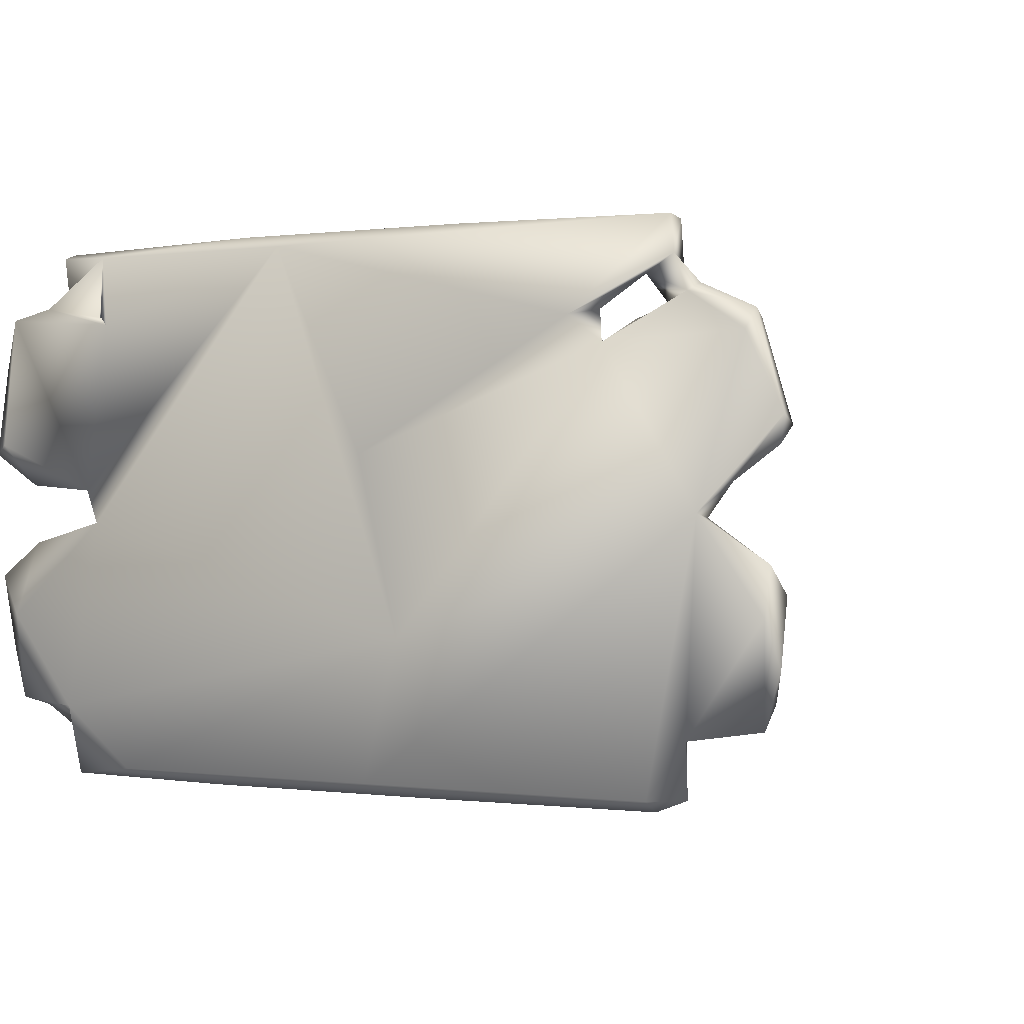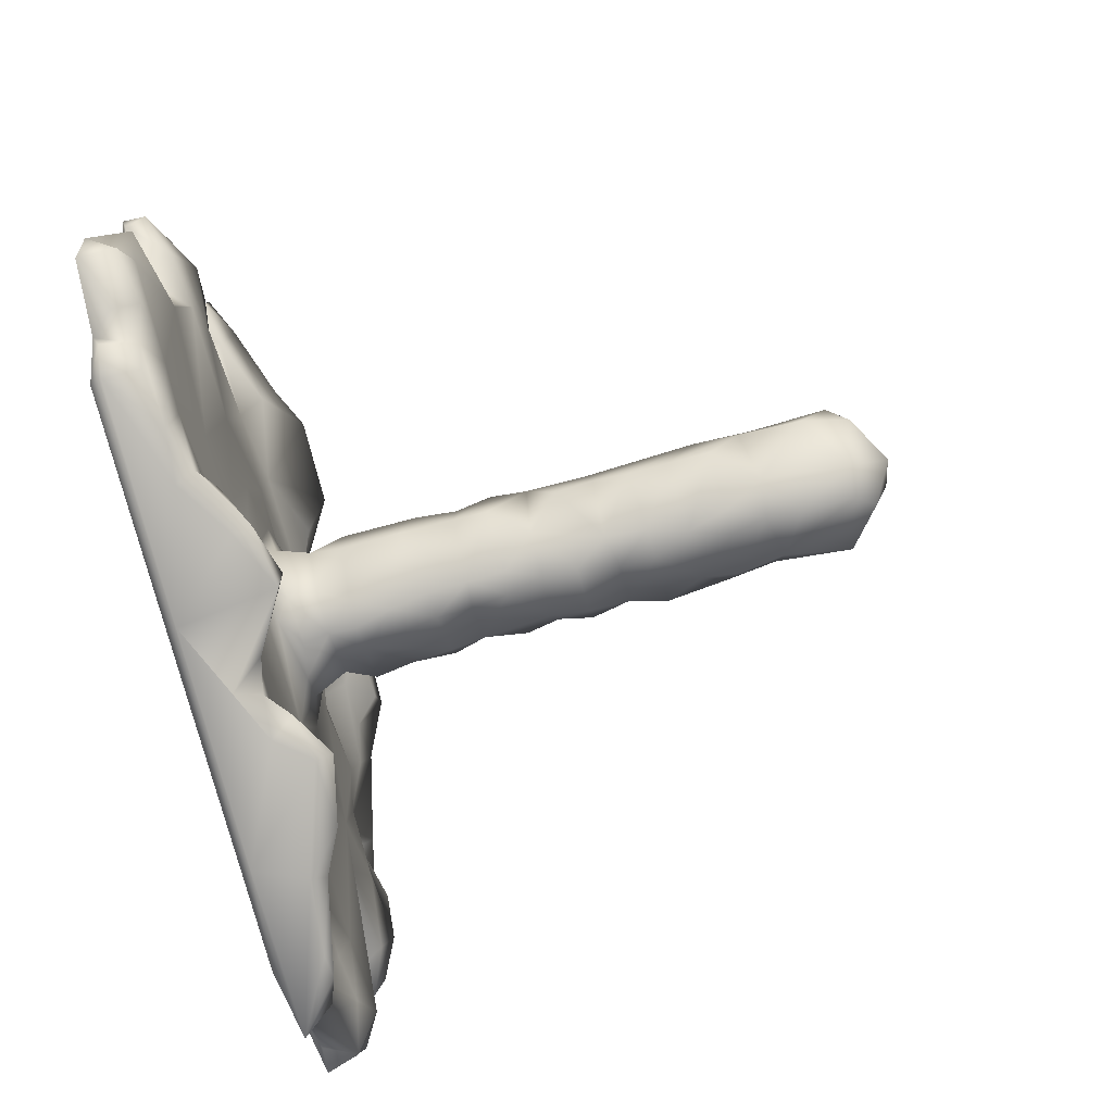
<metadata>
{"format":"obj","ext":"obj","renderer":"f3d","projection":"perspective","resolution":1024,"background":"white","views":[{"elev":0.0,"azim":-153.4,"up":"+Z"},{"elev":-78.9,"azim":-74.8,"up":"+Z"}]}
</metadata>
<code>
o グリッド
v 10.4 601.1 -30.46
v 6.287 601.5 -28.37
v 2.171 601.6 -26.27
v -1.946 601.6 -24.17
v -6.062 601.5 -22.07
v -10.18 601.4 -19.98
v -14.29 601.5 -17.88
v -18.41 601.6 -15.78
v -22.53 601.6 -13.68
v -26.64 601.5 -11.59
v -30.76 601.1 -9.489
v 12.44 601.5 -26.47
v 8.323 601.6 -24.37
v 4.207 601.4 -22.27
v 0.09012 601 -20.18
v -4.026 600.8 -18.08
v -8.143 600.6 -15.98
v -12.26 600.8 -13.88
v -16.38 601 -11.79
v -20.49 601.4 -9.689
v -24.61 601.6 -7.591
v -28.73 601.5 -5.494
v 14.48 601.6 -22.47
v 10.36 601.4 -20.38
v 6.242 600.9 -18.28
v 2.126 600.3 -16.18
v -1.991 600.1 -14.08
v -6.107 600.2 -11.99
v -10.22 600.1 -9.888
v -14.34 600.3 -7.791
v -18.46 600.9 -5.694
v -22.57 601.4 -3.596
v -26.69 601.6 -1.499
v 16.51 601.6 -18.48
v 12.39 601 -16.38
v 8.278 600.3 -14.28
v 4.162 600.4 -12.19
v 0.04506 600.9 -10.09
v -4.071 601.1 -7.991
v -8.188 600.9 -5.893
v -12.3 600.4 -3.796
v -16.42 600.3 -1.698
v -20.54 601 0.3992
v -24.65 601.6 2.497
v 18.55 601.5 -14.48
v 14.43 600.8 -12.39
v 10.31 600.1 -10.29
v 6.197 600.9 -8.19
v 2.081 601.5 -6.093
v -2.036 601.6 -3.995
v -6.152 601.5 -1.898
v -10.27 600.9 0.1996
v -14.39 600.1 2.297
v -18.5 600.8 4.394
v -22.62 601.5 6.492
v 20.58 601.4 -10.49
v 16.47 600.6 -8.39
v 12.35 600.2 -6.292
v 8.233 601.1 -4.195
v 4.116 601.6 -2.097
v 0 601.5 0
v -4.116 601.6 2.097
v -8.233 601.1 4.195
v -12.35 600.2 6.292
v -16.47 600.6 8.39
v -20.58 601.4 10.49
v 22.62 601.5 -6.492
v 18.5 600.8 -4.394
v 14.39 600.1 -2.297
v 10.27 600.9 -0.1996
v 6.152 601.5 1.898
v 2.036 601.6 3.995
v -2.081 601.5 6.093
v -6.197 600.9 8.19
v -10.31 600.1 10.29
v -14.43 600.8 12.39
v -18.55 601.5 14.48
v 24.65 601.6 -2.497
v 20.54 601 -0.3992
v 16.42 600.3 1.698
v 12.3 600.4 3.796
v 8.188 600.9 5.893
v 4.071 601.1 7.991
v -0.04506 600.9 10.09
v -4.162 600.4 12.19
v -8.278 600.3 14.28
v -12.39 601 16.38
v -16.51 601.6 18.48
v 26.69 601.6 1.499
v 22.57 601.4 3.596
v 18.46 600.9 5.694
v 14.34 600.3 7.791
v 10.22 600.1 9.888
v 6.107 600.2 11.99
v 1.991 600.1 14.08
v -2.126 600.3 16.18
v -6.242 600.9 18.28
v -10.36 601.4 20.38
v -14.48 601.6 22.47
v 28.73 601.5 5.494
v 24.61 601.6 7.591
v 20.49 601.4 9.689
v 16.38 601 11.79
v 12.26 600.8 13.88
v 8.143 600.6 15.98
v 4.026 600.8 18.08
v -0.09012 601 20.18
v -4.207 601.4 22.27
v -8.323 601.6 24.37
v -12.44 601.5 26.47
v 30.76 601.1 9.489
v 26.64 601.5 11.59
v 22.53 601.6 13.68
v 18.41 601.6 15.78
v 14.29 601.5 17.88
v 10.18 601.4 19.98
v 6.062 601.5 22.07
v 1.946 601.6 24.17
v -2.171 601.6 26.27
v -6.287 601.5 28.37
v -10.4 601.1 30.46
f 1 2 13 12
f 2 3 14 13
f 3 4 15 14
f 4 5 16 15
f 5 6 17 16
f 6 7 18 17
f 7 8 19 18
f 8 9 20 19
f 9 10 21 20
f 10 11 22 21
f 12 13 24 23
f 13 14 25 24
f 14 15 26 25
f 15 16 27 26
f 16 17 28 27
f 17 18 29 28
f 18 19 30 29
f 19 20 31 30
f 20 21 32 31
f 21 22 33 32
f 23 24 35 34
f 24 25 36 35
f 25 26 37 36
f 26 27 38 37
f 27 28 39 38
f 28 29 40 39
f 29 30 41 40
f 30 31 42 41
f 31 32 43 42
f 32 33 44 43
f 34 35 46 45
f 35 36 47 46
f 36 37 48 47
f 37 38 49 48
f 38 39 50 49
f 39 40 51 50
f 40 41 52 51
f 41 42 53 52
f 42 43 54 53
f 43 44 55 54
f 45 46 57 56
f 46 47 58 57
f 47 48 59 58
f 48 49 60 59
f 49 50 61 60
f 50 51 62 61
f 51 52 63 62
f 52 53 64 63
f 53 54 65 64
f 54 55 66 65
f 56 57 68 67
f 57 58 69 68
f 58 59 70 69
f 59 60 71 70
f 60 61 72 71
f 61 62 73 72
f 62 63 74 73
f 63 64 75 74
f 64 65 76 75
f 65 66 77 76
f 67 68 79 78
f 68 69 80 79
f 69 70 81 80
f 70 71 82 81
f 71 72 83 82
f 72 73 84 83
f 73 74 85 84
f 74 75 86 85
f 75 76 87 86
f 76 77 88 87
f 78 79 90 89
f 79 80 91 90
f 80 81 92 91
f 81 82 93 92
f 82 83 94 93
f 83 84 95 94
f 84 85 96 95
f 85 86 97 96
f 86 87 98 97
f 87 88 99 98
f 89 90 101 100
f 90 91 102 101
f 91 92 103 102
f 92 93 104 103
f 93 94 105 104
f 94 95 106 105
f 95 96 107 106
f 96 97 108 107
f 97 98 109 108
f 98 99 110 109
f 100 101 112 111
f 101 102 113 112
f 102 103 114 113
f 103 104 115 114
f 104 105 116 115
f 105 106 117 116
f 106 107 118 117
f 107 108 119 118
f 108 109 120 119
f 109 110 121 120
o Liquid_Domain
v -9.051 518.3 -16.94
v 32.93 526.8 13.26
v -52.45 553 43.23
v 40.77 550.7 -51.83
v -1.514 569.7 91.92
v 85.64 576.1 26.51
v -76.03 555.4 -13.39
v 101.8 594.4 -9.944
v -27.84 577 -84.5
v 13.77 582.8 -95.72
v -28.98 592.4 88.79
v 22.35 578.8 90.09
v -93.87 583.1 16.75
v 83.32 657.7 44.6
v -90 690.2 28.42
v -94.87 622.4 -27.91
v -33.3 677.9 89.13
v 17.42 693.1 94.14
v 77.49 688.7 -44.45
v -40.35 696.6 -79.89
v 14.2 655.4 -103.8
v 95.72 701.9 13.95
v -95.09 709.1 -6.096
v 10.12 703.4 -94.71
v -12.08 785.2 96.62
v 37.76 751.1 90.21
v -93.69 772.7 26.94
v 87.01 752.9 -40.09
v -15.06 754.2 -101.6
v 18.66 752.7 -100.7
v -34.22 754.3 91.49
v -87.04 753.8 -41.25
v 102.8 773 11.3
v 79.13 807.7 -39.69
v -86.69 814.6 -32.1
v 0.00557 808.5 -97.17
v 27 841.3 92.76
v -21.24 862.1 96.88
v -89.31 861.3 37.16
v -87.81 869.7 -39.78
v -18.21 862.4 -100.7
v 88.64 862.1 38.34
v 105.1 860.8 -13.08
v 23.23 862.4 -99.33
v -27.89 919.2 88.58
v 82.55 917.7 36.9
v -88.86 919.6 -26.08
v 26.43 911.6 -87.59
v 14.58 918 91.54
v -89.07 925.4 26.56
v 88.43 912.7 -23.48
v -21.15 920.8 -92.02
v -34.07 972.4 92.92
v 37.41 967 90.48
v 105.9 969.8 11.57
v 82.09 969.7 -47.54
v -88.64 970.9 -38.01
v 9.886 967.9 -104.2
v -91.61 1014 19.09
v 12.14 1009 94.13
v -14.84 1018 90.85
v 81.08 1019 32.63
v 89.07 1015 -18.5
v -49.03 1018 -70.54
v 75.09 1023 -47.35
v 10.74 1018 -90.59
v 36.84 1059 90.27
v -94.94 1065 31.64
v 104.2 1065 15.39
v -12.56 1064 -103.9
v -21.15 1080 96.62
v -87.86 1070 -40.82
v -89.41 1116 22.82
v 20.44 1070 -100.2
v 19.88 1117 89.81
v -86.87 1120 -28.06
v -23.18 1120 89.02
v 78.1 1116 42.26
v -10.38 1117 -94.86
v 84.45 1120 -30
v 29.3 1121 -83.44
v 26.77 1166 96.32
v -95.22 1176 24.5
v 105.1 1171 13.66
v 87.1 1169 -40.08
v 27.09 1171 -95.24
v -11.55 1170 -104.2
v -34.76 1168 91.49
v -89.33 1195 -33.66
v -27.79 1229 89.95
v 85.1 1225 30.37
v 95.84 1228 -14.86
v -2.064 1227 -96.72
v 25.04 1225 90.81
v 45.11 1278 -81.26
v 22.07 1279 97.3
v -35.98 1281 90.81
v 95.27 1278 30.61
v -95.53 1279 26.72
v -89.62 1277 -36.8
v -27.46 1280 -95.42
v 102.4 1283 -18.18
v 10.22 1281 -104.5
v -13.57 1319 89.5
v 24.66 1318 85.13
v 84.21 1319 22.48
v -91.78 1325 -13.51
v 80.82 1322 -32.07
v -47.92 1323 -70.71
v 10.78 1321 -90.66
v -126.6 1317 -332.3
v -116.8 1321 -369.9
v 108.8 1316 -357.8
v -228.7 1335 355.3
v -106.7 1336 355.7
v 103.1 1337 362.4
v 226.4 1341 360.4
v 106.3 1346 328.6
v 209.4 1345 336.2
v 33.99 1364 96.15
v -78.75 1343 42.7
v 97.87 1364 33.56
v -107.2 1371 -10.4
v 103 1371 -34.98
v 12.71 1355 -96.92
v -175.5 1363 -303.5
v 101.7 1356 -306.8
v 48.3 1352 -354.8
v 203.5 1338 -357.6
v -197.9 1331 -361.8
v -36.06 1369 -358.7
v 107.4 1339 -371
v -289.5 1363 356.9
v -98.64 1365 371.5
v 72.85 1371 371.1
v 242.5 1381 371.6
v -71.16 1369 325.6
v -172.8 1396 265.8
v -50.27 1362 -85.5
v 65.4 1368 -79.4
v -72.81 1369 -305.4
v -252.1 1363 -330.9
v 265 1370 -356.9
v -286.3 1381 -361.3
v -197.1 1357 -371.7
v 256.9 1389 -371.2
v -6.006 1398 350.1
v 306.2 1381 354.8
v 54.29 1376 319.7
v 240.1 1378 308.2
v 170.4 1379 301.7
v -41.81 1365 92.46
v -29.72 1378 -112.5
v 206.4 1365 -326.9
v -274 1406 -372
v -389.9 1396 358.5
v -260.3 1375 371.5
v 0.4139 1428 369.8
v -287 1377 305.9
v 292.8 1388 280.6
v -5.654 1393 260.1
v 115.2 1396 253.3
v -122 1392 107.2
v 77.99 1393 142.6
v -295.4 1397 68.52
v -201.4 1393 -88.65
v -120.4 1391 -129.1
v -297.8 1398 -120.5
v -177 1395 -179.2
v 123.2 1391 -110.8
v 170.7 1393 -169.8
v 59.7 1392 -264.7
v -31.96 1390 -265.1
v -154.4 1392 -206.5
v -220.3 1381 -301.9
v 12.38 1381 -355.3
v 397.3 1400 -353.9
v 362 1401 -366.4
v -1.234 1414 -370.9
v 68.9 1384 -373.1
v 225.8 1458 -374.2
v -360.3 1415 370.9
v 177.6 1458 374.6
v 403.2 1408 369.3
v 427.1 1410 316
v -385 1414 300.5
v -278.2 1404 236.3
v 174.7 1421 264.1
v 291.9 1399 250.5
v -456.4 1405 236.5
v 170.3 1405 226.3
v 421.2 1422 247.7
v 497.1 1400 236.7
v 562.9 1408 232.8
v 334.7 1403 177
v -422.8 1400 158.4
v 178.7 1398 179.3
v 587.1 1421 124.5
v -168.8 1398 184
v 163.5 1396 39.98
v 314.1 1396 42.69
v 419.9 1393 105.7
v -538 1408 77.08
v 517.8 1403 69.17
v -194.9 1395 56.08
v -458.6 1395 52.56
v 382.3 1407 36.37
v -477.5 1415 -7.309
v 422.2 1408 -28.28
v -471.7 1394 -83.43
v 538.5 1400 -133.5
v 535.4 1408 -74.86
v 190.6 1399 -170.2
v 416.5 1400 -166.6
v -545.3 1406 -196.4
v 216.8 1400 -253
v -410.5 1405 -208.3
v 548.8 1420 -245.9
v 410.8 1409 -236.2
v 476.2 1401 -243.2
v -493.8 1404 -252.8
v -347.6 1397 -262.2
v 313.1 1404 -259.1
v -189.9 1397 -264.5
v -448.1 1413 -288.4
v -421 1407 -356.8
v -344.7 1398 -367.4
v -102.2 1457 -374.4
v -444.5 1422 367
v 479.9 1445 367.5
v 471 1434 312.1
v -446.8 1419 311.4
v -462.2 1440 266.2
v 425.3 1452 276.7
v -346.8 1452 256.2
v 478.5 1418 276.6
v 561.9 1431 272.6
v -504.1 1404 239.9
v -323.6 1419 226.8
v 380 1428 246.7
v -364.5 1415 198.3
v 408 1409 192.9
v 596.9 1452 202.2
v 591.5 1435 81.81
v 541.7 1457 38.41
v -526.9 1456 37.46
v 424.8 1427 33.83
v 431.1 1448 -14.56
v -541.5 1431 -47.47
v -582.2 1416 -102.6
v 593.9 1433 -114.7
v -498.8 1439 -274.2
v 425.7 1428 -279.9
v 467.7 1455 -307.6
v 448.5 1422 -308.3
v 461.8 1456 -370.8
v -424.2 1455 -373.1
v -147.9 1457 374.6
v -454.2 1469 319.9
v 507.9 1469 289.4
v -484.3 1457 282.6
v -556.2 1433 236.7
v -397.9 1456 241.1
v -358.1 1472 212.7
v -595.1 1432 106.2
v 608 1460 83.39
v -588.6 1458 82.17
v 438.8 1471 30.46
v 597.8 1458 -92.72
v -590.1 1461 -191.7
v 576.6 1459 -197.3
v -567.8 1416 -236.8
v -570.5 1464 -266.5
v 516.4 1458 -275.2
v -464.3 1449 -357.1
v -449.8 1468 368.8
v -412.1 1458 296.5
v 425 1458 275.5
v 425.5 1461 275.2
v 567.8 1470 275.1
v -447.1 1466 255.8
v -557.5 1457 249.3
v -596.8 1467 119
v -484.8 1472 -1.003
v -577.6 1463 -63.77
v 535.1 1460 -44.36
v -469.7 1469 -281.9
v 556 1463 -265.7
v 120.4 1473 357.6
v 409.7 1474 357
v 478.6 1470 359.6
v 472.9 1469 313.4
v -472.3 1471 272.4
v -311.1 1473 249.1
v 406.2 1471 262.5
v -548.3 1472 221.9
v 586.3 1472 96.43
v 421.3 1473 -15.26
v -7.016 1474 76.02
v -63.4 1473 -166.6
v -573 1473 -128.1
v 563.2 1473 -147.5
v 470.3 1472 -274.8
v -14.96 1474 -358.1
v 368.4 1474 -358.3
v -418.2 1473 -358.1
f 126 124 122
f 123 126 122
f 122 124 128
f 123 122 125
f 133 126 123
f 123 127 133
f 129 127 123
f 125 129 123
f 122 128 130
f 131 122 130
f 125 122 131
f 126 132 124
f 128 124 134
f 129 125 131
f 132 134 124
f 137 128 134
f 137 130 128
f 127 135 133
f 126 139 132
f 132 139 138
f 126 133 139
f 135 139 133
f 138 134 132
f 136 134 138
f 136 137 134
f 127 129 135
f 131 140 129
f 141 130 137
f 142 140 131
f 131 130 142
f 130 141 142
f 135 129 143
f 135 143 139
f 136 144 137
f 140 143 129
f 137 144 141
f 142 145 140
f 141 145 142
f 138 146 152
f 139 146 138
f 147 146 139
f 138 152 136
f 139 143 147
f 136 152 148
f 147 143 154
f 136 148 144
f 140 149 143
f 149 154 143
f 141 144 153
f 149 140 145
f 150 145 141
f 145 150 151
f 145 151 149
f 150 141 153
f 148 152 146
f 148 156 144
f 156 153 144
f 149 155 154
f 150 153 157
f 153 156 157
f 151 150 157
f 158 146 147
f 147 154 158
f 151 155 149
f 151 157 155
f 160 148 146
f 156 148 161
f 157 156 162
f 158 159 146
f 159 160 146
f 154 163 158
f 163 154 164
f 155 164 154
f 155 165 164
f 161 162 156
f 165 155 157
f 157 162 165
f 166 160 159
f 158 163 167
f 160 171 148
f 171 168 148
f 168 161 148
f 164 165 172
f 162 161 173
f 159 170 166
f 170 159 158
f 158 167 170
f 166 171 160
f 167 163 164
f 167 164 172
f 165 169 172
f 173 161 168
f 165 162 169
f 162 173 169
f 166 170 174
f 170 167 175
f 167 172 176
f 172 177 176
f 172 169 177
f 178 173 168
f 179 177 169
f 169 173 179
f 170 181 174
f 170 175 181
f 174 171 166
f 176 175 167
f 171 180 168
f 174 180 171
f 168 180 178
f 185 173 178
f 185 179 173
f 181 182 174
f 182 180 174
f 175 183 181
f 176 183 175
f 183 176 184
f 180 185 178
f 176 177 184
f 186 184 177
f 187 186 177
f 187 177 179
f 185 187 179
f 182 181 188
f 189 180 182
f 181 183 188
f 190 188 183
f 184 190 183
f 180 189 193
f 193 185 180
f 185 193 191
f 187 185 191
f 186 187 195
f 195 187 191
f 182 188 192
f 182 192 189
f 184 186 190
f 188 196 192
f 199 188 190
f 194 197 189
f 189 197 193
f 190 186 201
f 186 195 201
f 192 196 198
f 198 189 192
f 188 199 196
f 194 189 198
f 190 201 199
f 200 193 197
f 195 202 201
f 191 193 200
f 195 200 202
f 195 191 200
f 198 203 209
f 196 203 198
f 196 199 203
f 209 194 198
f 205 203 199
f 194 204 197
f 199 201 205
f 197 204 210
f 206 205 201
f 206 201 202
f 200 207 202
f 208 207 200
f 204 194 209
f 210 200 197
f 208 200 210
f 202 207 206
f 211 209 203
f 211 204 209
f 203 212 215
f 205 212 203
f 212 205 213
f 206 213 205
f 208 210 214
f 214 207 208
f 203 215 211
f 206 216 213
f 207 216 206
f 207 214 216
f 211 217 218
f 211 215 217
f 215 219 217
f 220 211 218
f 215 212 219
f 211 220 204
f 219 212 213
f 222 210 221
f 214 210 222
f 204 220 210
f 219 213 223
f 213 216 223
f 214 222 224
f 224 216 214
f 210 220 221
f 218 217 225
f 226 225 217
f 217 219 226
f 220 218 242
f 242 228 220
f 219 223 227
f 227 223 229
f 228 221 220
f 223 216 229
f 230 221 228
f 230 222 221
f 230 231 222
f 231 216 224
f 222 231 224
f 218 225 242
f 226 219 227
f 216 231 229
f 233 232 251
f 238 237 240
f 240 237 239
f 225 226 241
f 228 242 244
f 229 243 227
f 243 229 245
f 231 230 260
f 231 260 246
f 248 249 234
f 248 234 250
f 263 251 232
f 252 232 233
f 233 251 266
f 253 234 249
f 250 234 253
f 254 235 278
f 236 278 235
f 236 255 278
f 238 257 237
f 237 257 256
f 237 256 239
f 256 270 239
f 235 259 236
f 259 235 280
f 225 241 273
f 225 273 242
f 226 227 241
f 241 227 243
f 260 228 244
f 228 260 230
f 229 231 261
f 229 261 245
f 261 231 246
f 263 232 247
f 262 247 232
f 232 252 262
f 248 250 275
f 250 264 275
f 251 263 265
f 251 265 266
f 253 249 301
f 250 253 267
f 264 250 267
f 236 268 255
f 257 238 269
f 236 258 268
f 269 238 271
f 240 271 238
f 235 254 280
f 259 258 236
f 271 240 272
f 240 239 272
f 244 242 273
f 246 260 274
f 261 246 274
f 296 263 247
f 293 297 249
f 248 293 249
f 265 276 266
f 277 254 278
f 268 279 255
f 256 268 270
f 277 280 254
f 270 268 282
f 281 269 271
f 272 281 271
f 259 280 308
f 258 259 282
f 268 258 282
f 239 270 283
f 272 239 283
f 283 270 282
f 284 241 285
f 241 284 273
f 243 285 241
f 321 285 243
f 273 284 244
f 321 243 245
f 284 326 288
f 288 326 287
f 244 284 288
f 289 327 331
f 286 327 289
f 291 321 245
f 245 261 291
f 288 287 290
f 260 244 288
f 274 260 288
f 274 291 261
f 291 274 288
f 295 288 290
f 288 295 294
f 291 288 294
f 293 291 294
f 293 292 291
f 294 297 293
f 293 275 337
f 296 247 345
f 262 345 247
f 294 345 262
f 248 275 293
f 344 337 275
f 296 343 265
f 263 296 265
f 265 343 348
f 262 252 294
f 297 294 252
f 264 344 275
f 298 344 264
f 298 264 299
f 233 266 349
f 252 233 300
f 297 252 300
f 301 249 297
f 253 301 302
f 299 264 267
f 277 278 303
f 278 255 379
f 268 256 279
f 257 304 256
f 269 305 257
f 305 269 306
f 353 307 277
f 307 280 277
f 269 281 361
f 306 269 361
f 307 308 280
f 281 272 309
f 283 309 272
f 309 310 281
f 310 361 281
f 282 259 320
f 314 313 363
f 283 282 318
f 312 283 318
f 310 312 318
f 360 362 308
f 259 308 320
f 318 282 320
f 315 314 363
f 317 311 359
f 361 316 363
f 318 320 285
f 321 318 285
f 322 310 318
f 316 310 322
f 363 316 323
f 315 363 323
f 308 362 317
f 317 359 324
f 320 308 286
f 285 320 284
f 323 316 322
f 319 315 325
f 315 323 325
f 308 317 286
f 320 286 326
f 317 324 327
f 286 317 327
f 284 320 326
f 322 318 321
f 323 322 328
f 325 323 328
f 327 329 331
f 326 286 287
f 292 321 291
f 322 330 328
f 287 286 289
f 329 371 331
f 332 330 322
f 333 330 332
f 322 321 334
f 335 322 334
f 331 371 336
f 332 322 335
f 321 292 334
f 289 331 338
f 287 289 290
f 335 334 337
f 331 336 338
f 289 338 343
f 337 334 292
f 335 337 344
f 340 335 344
f 332 335 341
f 336 393 342
f 338 336 342
f 290 289 343
f 295 290 345
f 341 339 332
f 340 341 335
f 345 290 343
f 295 345 294
f 337 292 293
f 342 346 338
f 345 343 296
f 348 338 346
f 343 338 348
f 344 298 376
f 348 346 347
f 265 348 276
f 266 276 349
f 301 297 300
f 253 302 267
f 277 303 350
f 277 350 353
f 351 305 352
f 352 305 306
f 361 355 306
f 352 306 357
f 308 307 356
f 357 314 358
f 359 311 354
f 356 360 308
f 283 312 309
f 310 309 312
f 314 357 313
f 358 314 315
f 362 311 317
f 310 316 361
f 313 361 363
f 364 315 319
f 359 383 386
f 359 386 324
f 325 365 319
f 366 365 325
f 367 327 324
f 328 368 325
f 366 325 368
f 327 367 329
f 328 330 368
f 330 369 368
f 370 371 329
f 372 333 332
f 373 342 393
f 344 374 340
f 340 374 341
f 373 346 342
f 375 341 374
f 339 341 375
f 376 374 344
f 396 347 346
f 376 298 377
f 347 396 378
f 347 378 348
f 377 298 299
f 278 379 303
f 397 380 350
f 352 412 351
f 350 380 353
f 398 353 354
f 307 353 398
f 354 353 382
f 306 355 357
f 357 381 352
f 381 357 358
f 403 359 382
f 359 354 382
f 313 355 361
f 354 311 402
f 311 384 402
f 358 315 364
f 359 403 383
f 311 362 384
f 384 362 385
f 319 365 387
f 388 324 386
f 366 387 365
f 366 368 389
f 369 330 407
f 330 333 407
f 333 390 407
f 372 390 333
f 336 371 391
f 372 332 392
f 339 392 332
f 391 393 336
f 373 393 394
f 395 339 375
f 346 373 408
f 374 376 375
f 276 348 378
f 299 267 377
f 303 397 350
f 303 379 397
f 279 379 255
f 256 304 279
f 279 304 379
f 305 304 257
f 305 351 304
f 352 413 412
f 380 382 353
f 381 413 352
f 398 356 307
f 399 357 355
f 400 357 399
f 358 401 381
f 398 354 402
f 313 400 355
f 400 313 357
f 358 364 401
f 360 356 385
f 385 362 360
f 383 403 404
f 386 383 404
f 319 387 364
f 404 388 386
f 324 388 367
f 405 329 367
f 369 389 368
f 370 405 406
f 405 370 329
f 369 407 419
f 406 371 370
f 406 391 371
f 390 372 392
f 391 394 393
f 392 339 409
f 373 394 408
f 339 395 409
f 346 408 396
f 376 377 375
f 349 276 378
f 300 233 349
f 301 300 349
f 301 349 302
f 267 302 377
f 397 379 410
f 379 304 410
f 410 304 411
f 411 304 412
f 304 351 412
f 410 415 397
f 413 411 412
f 397 415 380
f 380 414 382
f 398 414 380
f 415 398 380
f 356 398 415
f 399 355 416
f 399 416 411
f 400 399 411
f 413 381 411
f 381 400 411
f 382 414 403
f 414 398 402
f 355 400 416
f 381 416 400
f 403 414 417
f 410 420 415
f 416 410 411
f 384 385 402
f 356 415 385
f 402 385 414
f 403 417 404
f 381 401 416
f 385 417 414
f 401 389 416
f 418 389 401
f 364 418 401
f 416 389 410
f 364 387 418
f 389 419 410
f 367 388 404
f 417 405 404
f 385 405 417
f 415 420 385
f 405 367 404
f 366 389 418
f 387 366 418
f 369 419 389
f 421 385 420
f 421 405 385
f 405 422 406
f 410 421 420
f 407 423 419
f 419 421 410
f 390 423 407
f 422 391 406
f 423 424 419
f 390 392 423
f 421 425 405
f 425 427 405
f 391 422 394
f 408 394 422
f 419 424 421
f 423 409 424
f 423 392 409
f 405 408 422
f 427 408 405
f 424 426 421
f 409 395 424
f 375 424 395
f 426 425 421
f 424 375 377
f 408 427 396
f 424 377 426
f 396 427 378
f 349 378 427
f 425 349 427
f 302 349 425
f 426 302 425
f 377 302 426

</code>
